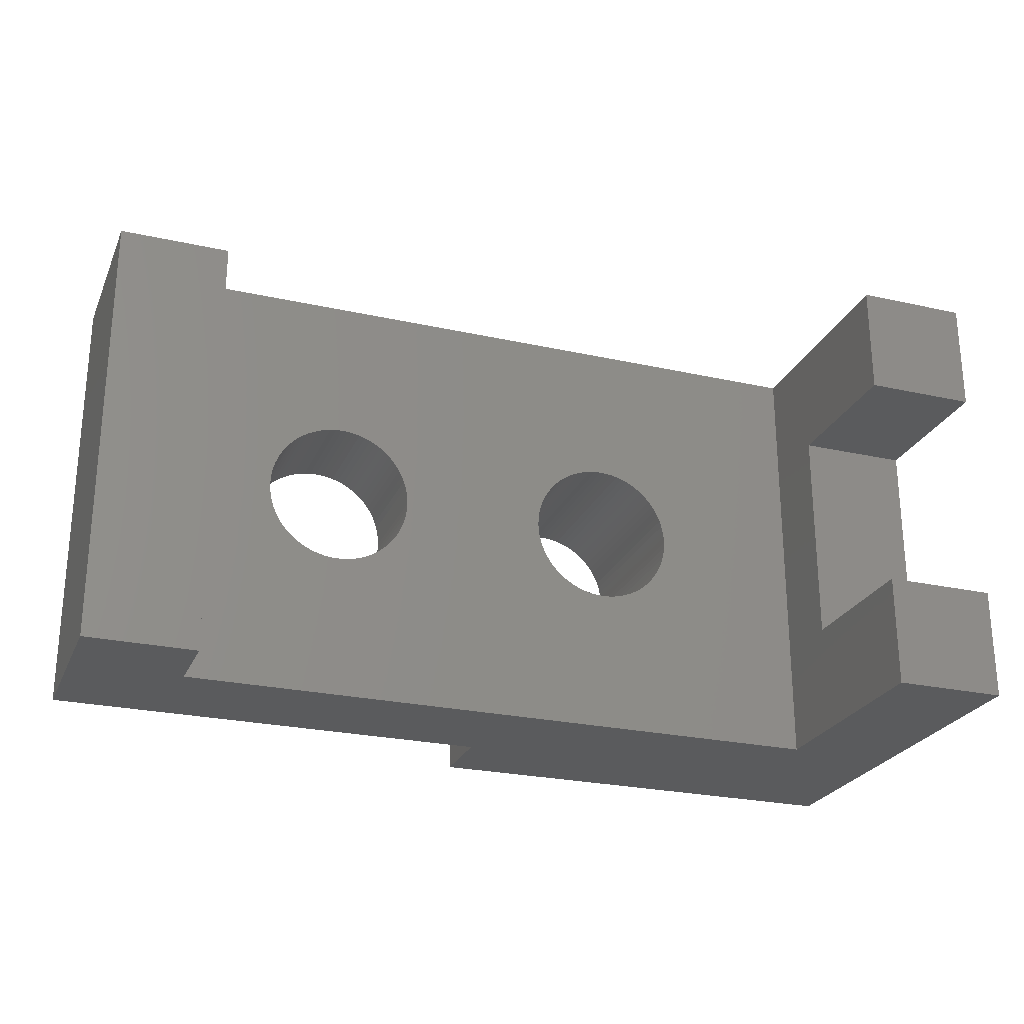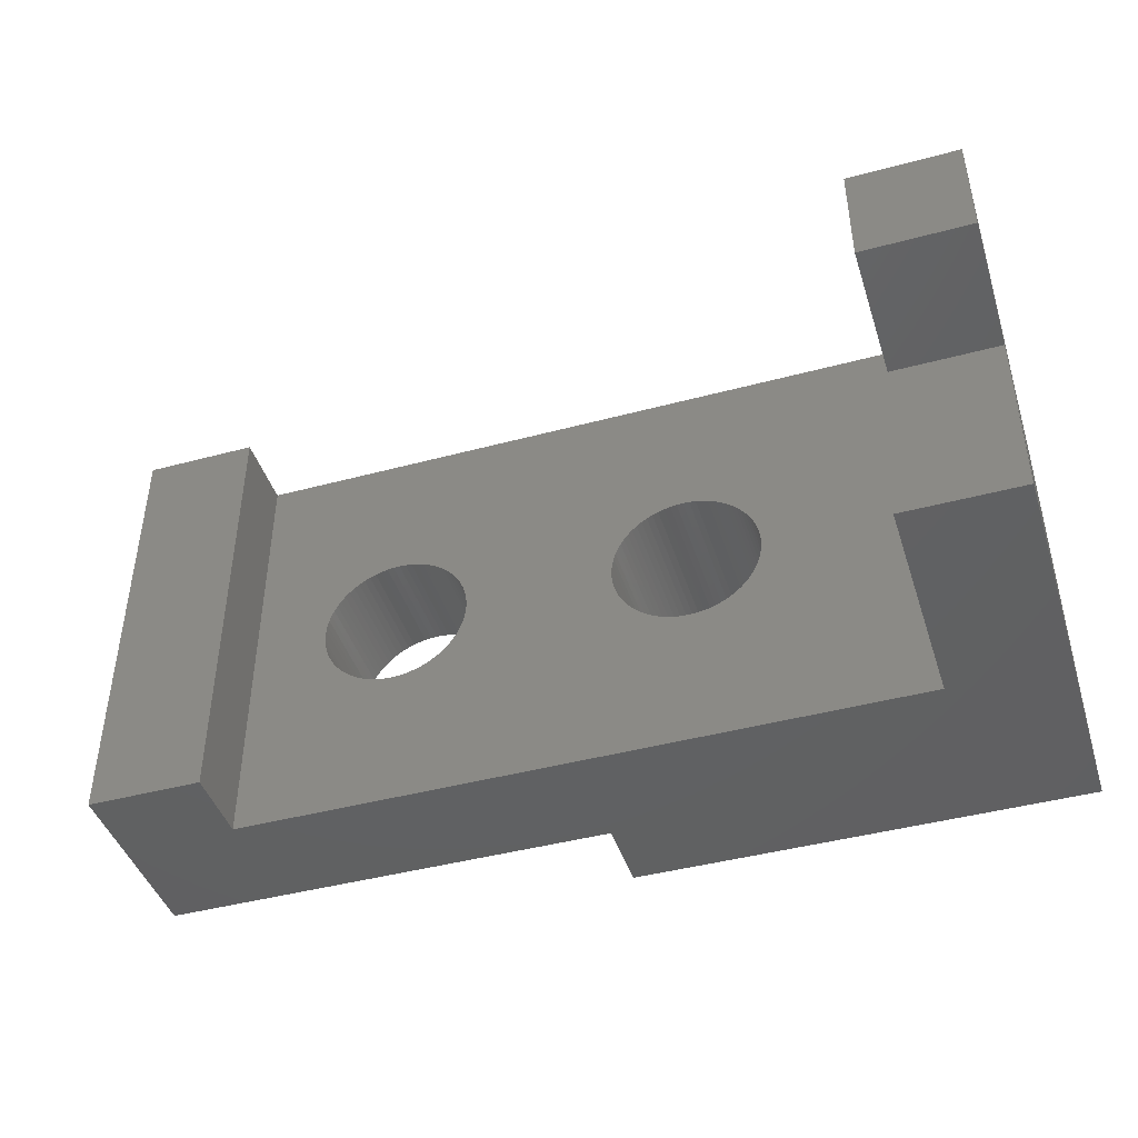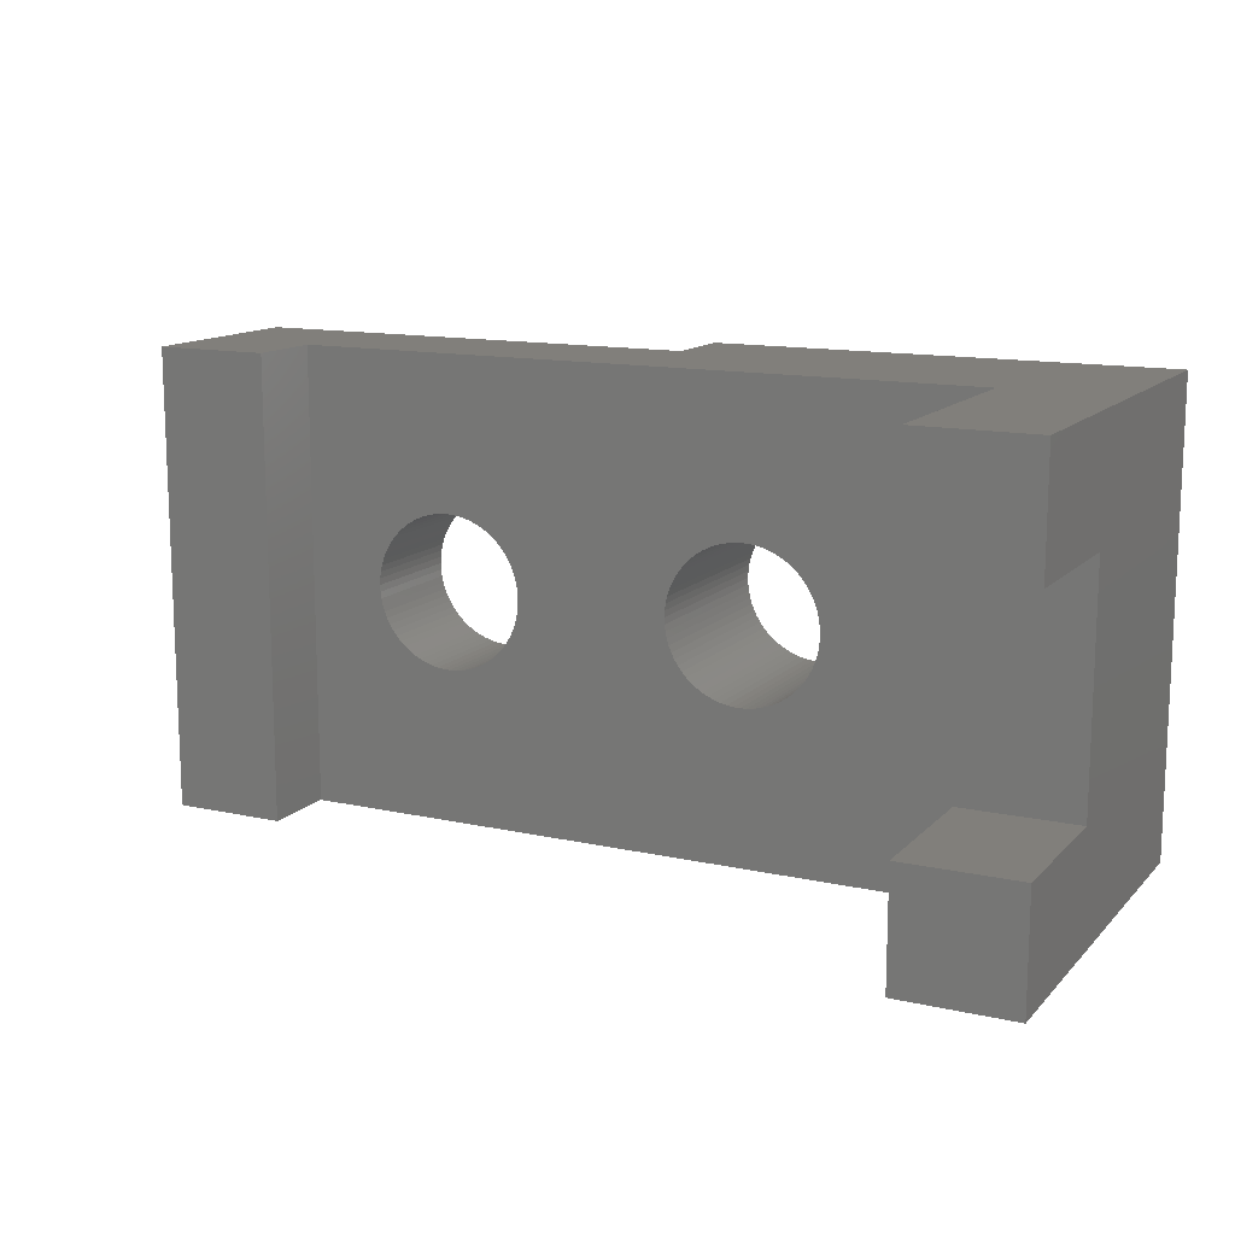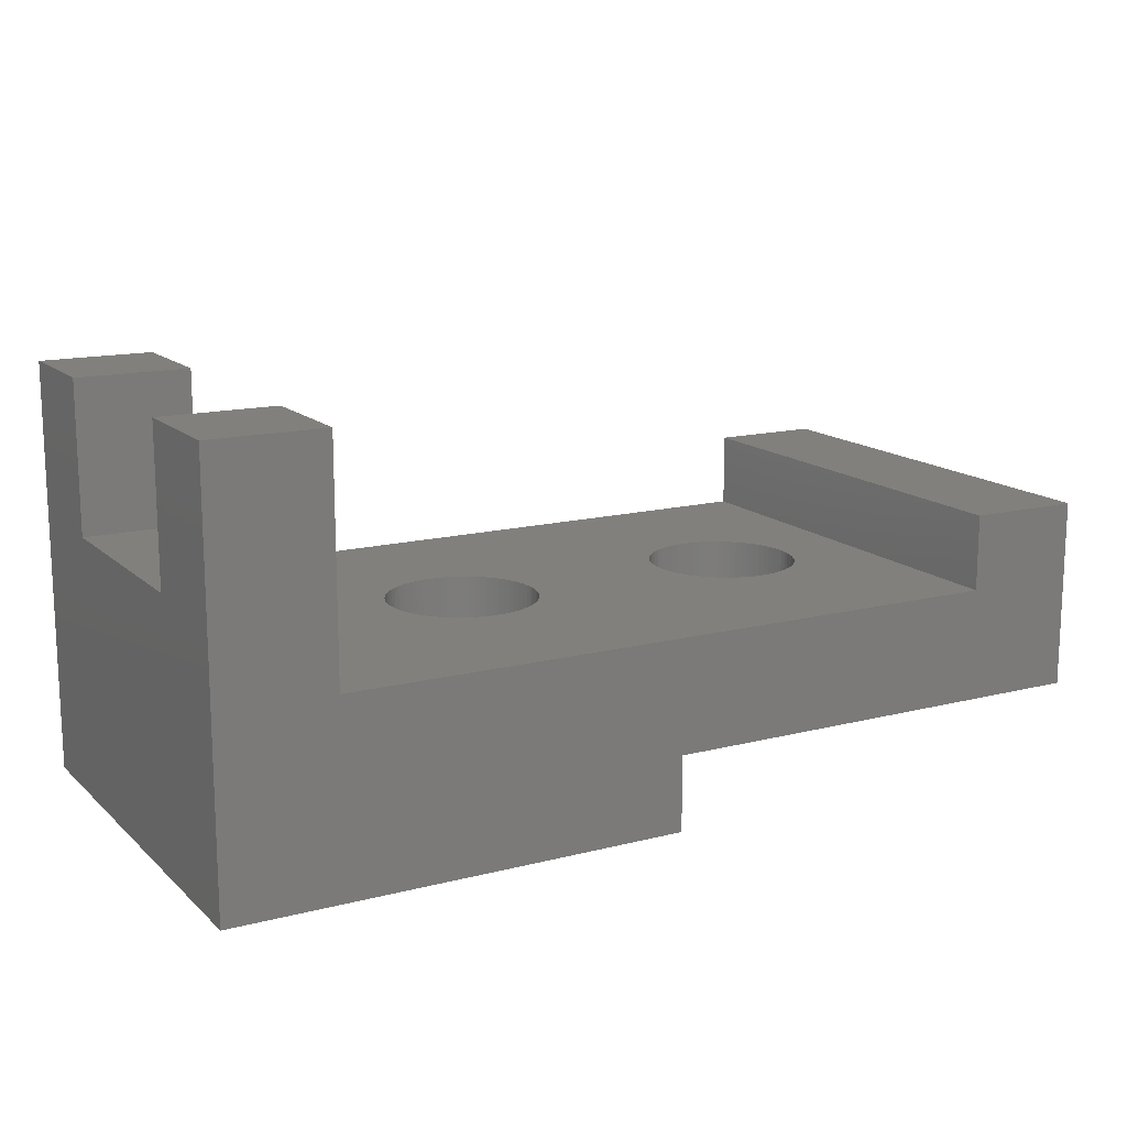
<metadata>
{"format":"stl","ext":"stl","renderer":"f3d","projection":"perspective","resolution":1024,"background":"white","views":[{"elev":-25.2,"azim":-19.8,"up":"+Y"},{"elev":-43.8,"azim":17.5,"up":"+Y"},{"elev":13.3,"azim":26.7,"up":"+Y"},{"elev":14.5,"azim":150.9,"up":"+Z"}]}
</metadata>
<code>
# stl→obj: 316 verts, 636 faces
v -54.81 39 10
v 5.194 39 10
v -19.81 19 10
v -20.68 18.96 10
v -21.54 18.85 10
v -22.39 18.66 10
v -23.23 18.4 10
v -24.03 18.06 10
v -24.81 17.66 10
v -25.54 17.19 10
v -26.23 16.66 10
v -26.88 16.07 10
v -27.47 15.43 10
v -28 14.74 10
v -54.81 -21 10
v -28.47 14 10
v -28.87 13.23 10
v -29.2 12.42 10
v -29.47 11.59 10
v -29.65 10.74 10
v -29.77 9.872 10
v -29.81 9 10
v -29.77 8.128 10
v -29.65 7.264 10
v -29.47 6.412 10
v -29.2 5.58 10
v -28.87 4.774 10
v -28.47 4 10
v -28 3.264 10
v -27.47 2.572 10
v -26.88 1.929 10
v -26.23 1.34 10
v -25.54 0.8085 10
v -24.81 0.3397 10
v -24.03 -0.06308 10
v -23.23 -0.3969 10
v -22.39 -0.6593 10
v -21.54 -0.8481 10
v -20.68 -0.9619 10
v -19.81 -1 10
v 5.194 -21 10
v -18.93 -0.9619 10
v -18.07 -0.8481 10
v -17.22 -0.6593 10
v -16.39 -0.3969 10
v -15.58 -0.06308 10
v -14.81 0.3397 10
v -14.07 0.8085 10
v -13.38 1.34 10
v -12.73 1.929 10
v -12.15 2.572 10
v -11.61 3.264 10
v -11.15 4 10
v -10.74 4.774 10
v -10.41 5.58 10
v -10.15 6.412 10
v -9.958 7.264 10
v -9.844 8.128 10
v -9.806 9 10
v -9.844 9.872 10
v -9.958 10.74 10
v -10.15 11.59 10
v -10.41 12.42 10
v -10.74 13.23 10
v -11.15 14 10
v -11.61 14.74 10
v -12.15 15.43 10
v -12.73 16.07 10
v -13.38 16.66 10
v -14.07 17.19 10
v -14.81 17.66 10
v -15.58 18.06 10
v -16.39 18.4 10
v -17.22 18.66 10
v -18.07 18.85 10
v -18.93 18.96 10
v 5.194 39 0
v 65.19 39 0
v 20.19 19 0
v 19.32 18.96 0
v 18.46 18.85 0
v 17.61 18.66 0
v 16.77 18.4 0
v 15.97 18.06 0
v 15.19 17.66 0
v 14.46 17.19 0
v 13.77 16.66 0
v 13.12 16.07 0
v 12.53 15.43 0
v 12 14.74 0
v 11.53 14 0
v 11.13 13.23 0
v 10.8 12.42 0
v 10.53 11.59 0
v 10.35 10.74 0
v 5.194 -21 0
v 10.23 9.872 0
v 10.19 9 0
v 10.23 8.128 0
v 10.35 7.264 0
v 10.53 6.412 0
v 10.8 5.58 0
v 11.13 4.774 0
v 11.53 4 0
v 12 3.264 0
v 12.53 2.572 0
v 13.12 1.929 0
v 13.77 1.34 0
v 14.46 0.8085 0
v 15.19 0.3397 0
v 15.97 -0.06308 0
v 16.77 -0.3969 0
v 17.61 -0.6593 0
v 18.46 -0.8481 0
v 19.32 -0.9619 0
v 20.19 -1 0
v 65.19 -21 0
v 21.07 -0.9619 0
v 21.93 -0.8481 0
v 22.78 -0.6593 0
v 23.61 -0.3969 0
v 24.42 -0.06308 0
v 25.19 0.3397 0
v 25.93 0.8085 0
v 26.62 1.34 0
v 27.27 1.929 0
v 27.85 2.572 0
v 28.39 3.264 0
v 28.85 4 0
v 29.26 4.774 0
v 29.59 5.58 0
v 29.85 6.412 0
v 30.04 7.264 0
v 30.16 8.128 0
v 30.19 9 0
v 30.16 9.872 0
v 30.04 10.74 0
v 29.85 11.59 0
v 29.59 12.42 0
v 29.26 13.23 0
v 28.85 14 0
v 28.39 14.74 0
v 27.85 15.43 0
v 27.27 16.07 0
v 26.62 16.66 0
v 25.93 17.19 0
v 25.19 17.66 0
v 24.42 18.06 0
v 23.61 18.4 0
v 22.78 18.66 0
v 21.93 18.85 0
v 21.07 18.96 0
v -9.844 8.128 25
v 10.19 9 25
v -9.806 9 25
v -9.844 9.872 25
v -13.38 16.66 25
v -12.73 16.07 25
v -12.15 15.43 25
v -11.61 14.74 25
v -11.15 14 25
v -10.74 13.23 25
v -10.41 12.42 25
v -10.15 11.59 25
v -9.958 10.74 25
v -9.958 7.264 25
v -10.15 6.412 25
v -10.41 5.58 25
v -10.74 4.774 25
v -11.15 4 25
v -11.61 3.264 25
v -12.15 2.572 25
v -12.73 1.929 25
v -13.38 1.34 25
v 50.19 -21 25
v 50.19 39 25
v 28.85 4 25
v 28.39 3.264 25
v 27.85 2.572 25
v 27.27 1.929 25
v 26.62 1.34 25
v 25.93 0.8085 25
v 25.19 0.3397 25
v 24.42 -0.06308 25
v 23.61 -0.3969 25
v 22.78 -0.6593 25
v -39.81 -21 25
v -39.81 39 25
v 22.78 18.66 25
v 23.61 18.4 25
v 24.42 18.06 25
v 25.19 17.66 25
v 25.93 17.19 25
v 26.62 16.66 25
v 27.27 16.07 25
v 27.85 15.43 25
v 28.39 14.74 25
v 28.85 14 25
v 29.26 13.23 25
v 29.59 12.42 25
v 29.85 11.59 25
v 30.04 10.74 25
v 30.16 9.872 25
v 30.19 9 25
v 30.16 8.128 25
v 30.04 7.264 25
v 29.85 6.412 25
v 29.59 5.58 25
v 29.26 4.774 25
v -29.81 9 25
v -29.77 9.872 25
v -29.65 10.74 25
v -29.47 11.59 25
v -29.2 12.42 25
v -28.87 13.23 25
v -28.47 14 25
v -28 14.74 25
v -27.47 15.43 25
v -26.88 16.07 25
v -26.23 16.66 25
v -25.54 17.19 25
v -24.81 17.66 25
v -24.03 18.06 25
v -23.23 18.4 25
v -22.39 18.66 25
v -21.54 18.85 25
v -20.68 18.96 25
v -19.81 19 25
v -18.93 18.96 25
v -18.07 18.85 25
v -17.22 18.66 25
v -16.39 18.4 25
v -15.58 18.06 25
v -14.81 17.66 25
v -14.07 17.19 25
v 10.23 9.872 25
v 10.35 10.74 25
v 10.53 11.59 25
v 10.8 12.42 25
v 11.13 13.23 25
v 11.53 14 25
v 12 14.74 25
v 12.53 15.43 25
v 13.12 16.07 25
v 13.77 16.66 25
v 14.46 17.19 25
v 15.19 17.66 25
v 15.97 18.06 25
v 16.77 18.4 25
v 17.61 18.66 25
v 18.46 18.85 25
v 19.32 18.96 25
v 20.19 19 25
v 21.07 18.96 25
v 21.93 18.85 25
v 21.93 -0.8481 25
v 21.07 -0.9619 25
v 20.19 -1 25
v 19.32 -0.9619 25
v 18.46 -0.8481 25
v 17.61 -0.6593 25
v 16.77 -0.3969 25
v 15.97 -0.06308 25
v 15.19 0.3397 25
v 14.46 0.8085 25
v 13.77 1.34 25
v 13.12 1.929 25
v 12.53 2.572 25
v 12 3.264 25
v 11.53 4 25
v 11.13 4.774 25
v 10.8 5.58 25
v 10.53 6.412 25
v 10.35 7.264 25
v 10.23 8.128 25
v -14.07 0.8085 25
v -14.81 0.3397 25
v -15.58 -0.06308 25
v -16.39 -0.3969 25
v -17.22 -0.6593 25
v -18.07 -0.8481 25
v -18.93 -0.9619 25
v -19.81 -1 25
v -20.68 -0.9619 25
v -21.54 -0.8481 25
v -22.39 -0.6593 25
v -23.23 -0.3969 25
v -24.03 -0.06308 25
v -24.81 0.3397 25
v -25.54 0.8085 25
v -26.23 1.34 25
v -26.88 1.929 25
v -27.47 2.572 25
v -28 3.264 25
v -28.47 4 25
v -28.87 4.774 25
v -29.2 5.58 25
v -29.47 6.412 25
v -29.65 7.264 25
v -29.77 8.128 25
v 50.19 -21 55
v 65.19 -21 55
v 50.19 -6 55
v 65.19 -6 55
v 50.19 24 55
v 65.19 24 55
v 50.19 39 55
v 65.19 39 55
v -54.81 39 35
v -39.81 39 35
v 65.19 24 35
v 65.19 -6 35
v 50.19 -6 35
v 50.19 24 35
v -54.81 -21 35
v -39.81 -21 35
f 1 2 3
f 1 3 4
f 1 4 5
f 1 5 6
f 1 6 7
f 1 7 8
f 1 8 9
f 1 9 10
f 1 10 11
f 1 11 12
f 1 12 13
f 1 13 14
f 1 14 15
f 15 14 16
f 15 16 17
f 15 17 18
f 15 18 19
f 15 19 20
f 15 20 21
f 15 21 22
f 15 22 23
f 15 23 24
f 15 24 25
f 15 25 26
f 15 26 27
f 15 27 28
f 15 28 29
f 15 29 30
f 15 30 31
f 15 31 32
f 15 32 33
f 15 33 34
f 15 34 35
f 15 35 36
f 15 36 37
f 15 37 38
f 15 38 39
f 15 39 40
f 15 40 41
f 41 40 42
f 41 42 43
f 41 43 44
f 41 44 45
f 41 45 46
f 41 46 47
f 41 47 48
f 41 48 49
f 41 49 50
f 41 50 51
f 41 51 52
f 41 52 53
f 41 53 54
f 41 54 55
f 41 55 56
f 41 56 57
f 41 57 58
f 41 58 59
f 41 59 60
f 41 60 61
f 41 61 62
f 41 62 63
f 41 63 64
f 2 41 64
f 2 64 65
f 2 65 66
f 2 66 67
f 2 67 68
f 2 68 69
f 2 69 70
f 2 70 71
f 2 71 72
f 2 72 73
f 2 73 74
f 2 74 75
f 2 75 76
f 2 76 3
f 77 78 79
f 77 79 80
f 77 80 81
f 77 81 82
f 77 82 83
f 77 83 84
f 77 84 85
f 77 85 86
f 77 86 87
f 77 87 88
f 77 88 89
f 77 89 90
f 77 90 91
f 77 91 92
f 77 92 93
f 77 93 94
f 77 94 95
f 77 95 96
f 96 95 97
f 96 97 98
f 96 98 99
f 96 99 100
f 96 100 101
f 96 101 102
f 96 102 103
f 96 103 104
f 96 104 105
f 96 105 106
f 96 106 107
f 96 107 108
f 96 108 109
f 96 109 110
f 96 110 111
f 96 111 112
f 96 112 113
f 96 113 114
f 96 114 115
f 96 115 116
f 96 116 117
f 117 116 118
f 117 118 119
f 117 119 120
f 117 120 121
f 117 121 122
f 117 122 123
f 117 123 124
f 117 124 125
f 117 125 126
f 117 126 127
f 117 127 128
f 117 128 129
f 117 129 130
f 117 130 131
f 117 131 132
f 117 132 133
f 117 133 134
f 117 134 135
f 117 135 136
f 117 136 137
f 117 137 138
f 117 138 139
f 117 139 140
f 117 140 141
f 117 141 142
f 117 142 143
f 117 143 144
f 78 117 144
f 78 144 145
f 78 145 146
f 78 146 147
f 78 147 148
f 78 148 149
f 78 149 150
f 78 150 151
f 78 151 152
f 78 152 79
f 153 154 155
f 154 156 155
f 154 157 158
f 154 158 159
f 154 159 160
f 154 160 161
f 154 161 162
f 154 162 163
f 154 163 164
f 154 164 165
f 154 165 156
f 154 153 166
f 154 166 167
f 154 167 168
f 154 168 169
f 154 169 170
f 154 170 171
f 154 171 172
f 154 172 173
f 154 173 174
f 175 176 177
f 175 177 178
f 175 178 179
f 175 179 180
f 175 180 181
f 175 181 182
f 175 182 183
f 175 183 184
f 175 184 185
f 175 185 186
f 175 186 187
f 176 188 189
f 176 189 190
f 176 190 191
f 176 191 192
f 176 192 193
f 176 193 194
f 176 194 195
f 176 195 196
f 176 196 197
f 176 197 198
f 176 198 199
f 176 199 200
f 176 200 201
f 176 201 202
f 176 202 203
f 176 203 204
f 176 204 205
f 176 205 206
f 176 206 207
f 176 207 208
f 176 208 209
f 176 209 177
f 188 187 210
f 188 210 211
f 188 211 212
f 188 212 213
f 188 213 214
f 188 214 215
f 188 215 216
f 188 216 217
f 188 217 218
f 188 218 219
f 188 219 220
f 188 220 221
f 188 221 222
f 188 222 223
f 188 223 224
f 188 224 225
f 188 225 226
f 188 226 227
f 188 227 228
f 188 228 229
f 188 229 230
f 188 230 231
f 188 231 232
f 188 232 233
f 188 233 234
f 188 234 235
f 188 235 157
f 188 157 154
f 188 154 236
f 188 236 237
f 188 237 238
f 188 238 239
f 188 239 240
f 188 240 241
f 188 241 242
f 188 242 243
f 188 243 244
f 188 244 245
f 188 245 246
f 188 246 247
f 188 247 248
f 188 248 249
f 188 249 250
f 188 250 251
f 188 251 252
f 188 252 253
f 188 253 254
f 188 254 255
f 188 255 189
f 187 186 256
f 187 256 257
f 187 257 258
f 187 258 259
f 187 259 260
f 187 260 261
f 187 261 262
f 187 262 263
f 187 263 264
f 187 264 265
f 187 265 266
f 187 266 267
f 187 267 268
f 187 268 269
f 187 269 270
f 187 270 271
f 187 271 272
f 187 272 273
f 187 273 274
f 187 274 275
f 187 275 154
f 187 154 174
f 187 174 276
f 187 276 277
f 187 277 278
f 187 278 279
f 187 279 280
f 187 280 281
f 187 281 282
f 187 282 283
f 187 283 284
f 187 284 285
f 187 285 286
f 187 286 287
f 187 287 288
f 187 288 289
f 187 289 290
f 187 290 291
f 187 291 292
f 187 292 293
f 187 293 294
f 187 294 295
f 187 295 296
f 187 296 297
f 187 297 298
f 187 298 299
f 187 299 300
f 187 300 210
f 79 252 80
f 80 252 251
f 80 251 81
f 81 251 250
f 81 250 82
f 82 250 249
f 82 249 83
f 83 249 248
f 83 248 84
f 84 248 247
f 84 247 85
f 85 247 246
f 85 246 86
f 86 246 245
f 86 245 87
f 87 245 244
f 87 244 88
f 88 244 243
f 88 243 89
f 89 243 242
f 89 242 90
f 90 242 241
f 90 241 91
f 91 241 240
f 91 240 92
f 92 240 239
f 92 239 93
f 93 239 238
f 93 238 94
f 94 238 237
f 94 237 95
f 95 237 236
f 95 236 97
f 97 236 154
f 97 154 98
f 252 79 253
f 253 79 152
f 253 152 254
f 254 152 151
f 254 151 255
f 255 151 150
f 255 150 189
f 189 150 149
f 189 149 190
f 190 149 148
f 190 148 191
f 191 148 147
f 191 147 192
f 192 147 146
f 192 146 193
f 193 146 145
f 193 145 194
f 194 145 144
f 194 144 195
f 195 144 143
f 195 143 196
f 196 143 142
f 196 142 197
f 197 142 141
f 197 141 198
f 198 141 140
f 198 140 199
f 199 140 139
f 199 139 200
f 200 139 138
f 200 138 201
f 201 138 137
f 201 137 202
f 202 137 136
f 202 136 203
f 203 136 135
f 203 135 204
f 116 257 118
f 118 257 256
f 118 256 119
f 119 256 186
f 119 186 120
f 120 186 185
f 120 185 121
f 121 185 184
f 121 184 122
f 122 184 183
f 122 183 123
f 123 183 182
f 123 182 124
f 124 182 181
f 124 181 125
f 125 181 180
f 125 180 126
f 126 180 179
f 126 179 127
f 127 179 178
f 127 178 128
f 128 178 177
f 128 177 129
f 129 177 209
f 129 209 130
f 130 209 208
f 130 208 131
f 131 208 207
f 131 207 132
f 132 207 206
f 132 206 133
f 133 206 205
f 133 205 134
f 134 205 204
f 134 204 135
f 257 116 258
f 258 116 115
f 258 115 259
f 259 115 114
f 259 114 260
f 260 114 113
f 260 113 261
f 261 113 112
f 261 112 262
f 262 112 111
f 262 111 263
f 263 111 110
f 263 110 264
f 264 110 109
f 264 109 265
f 265 109 108
f 265 108 266
f 266 108 107
f 266 107 267
f 267 107 106
f 267 106 268
f 268 106 105
f 268 105 269
f 269 105 104
f 269 104 270
f 270 104 103
f 270 103 271
f 271 103 102
f 271 102 272
f 272 102 101
f 272 101 273
f 273 101 100
f 273 100 274
f 274 100 99
f 274 99 275
f 275 99 98
f 275 98 154
f 3 227 4
f 4 227 226
f 4 226 5
f 5 226 225
f 5 225 6
f 6 225 224
f 6 224 7
f 7 224 223
f 7 223 8
f 8 223 222
f 8 222 9
f 9 222 221
f 9 221 10
f 10 221 220
f 10 220 11
f 11 220 219
f 11 219 12
f 12 219 218
f 12 218 13
f 13 218 217
f 13 217 14
f 14 217 216
f 14 216 16
f 16 216 215
f 16 215 17
f 17 215 214
f 17 214 18
f 18 214 213
f 18 213 19
f 19 213 212
f 19 212 20
f 20 212 211
f 20 211 21
f 21 211 210
f 21 210 22
f 227 3 228
f 228 3 76
f 228 76 229
f 229 76 75
f 229 75 230
f 230 75 74
f 230 74 231
f 231 74 73
f 231 73 232
f 232 73 72
f 232 72 233
f 233 72 71
f 233 71 234
f 234 71 70
f 234 70 235
f 235 70 69
f 235 69 157
f 157 69 68
f 157 68 158
f 158 68 67
f 158 67 159
f 159 67 66
f 159 66 160
f 160 66 65
f 160 65 161
f 161 65 64
f 161 64 162
f 162 64 63
f 162 63 163
f 163 63 62
f 163 62 164
f 164 62 61
f 164 61 165
f 165 61 60
f 165 60 156
f 156 60 59
f 156 59 155
f 40 282 42
f 42 282 281
f 42 281 43
f 43 281 280
f 43 280 44
f 44 280 279
f 44 279 45
f 45 279 278
f 45 278 46
f 46 278 277
f 46 277 47
f 47 277 276
f 47 276 48
f 48 276 174
f 48 174 49
f 49 174 173
f 49 173 50
f 50 173 172
f 50 172 51
f 51 172 171
f 51 171 52
f 52 171 170
f 52 170 53
f 53 170 169
f 53 169 54
f 54 169 168
f 54 168 55
f 55 168 167
f 55 167 56
f 56 167 166
f 56 166 57
f 57 166 153
f 57 153 58
f 58 153 155
f 58 155 59
f 282 40 283
f 283 40 39
f 283 39 284
f 284 39 38
f 284 38 285
f 285 38 37
f 285 37 286
f 286 37 36
f 286 36 287
f 287 36 35
f 287 35 288
f 288 35 34
f 288 34 289
f 289 34 33
f 289 33 290
f 290 33 32
f 290 32 291
f 291 32 31
f 291 31 292
f 292 31 30
f 292 30 293
f 293 30 29
f 293 29 294
f 294 29 28
f 294 28 295
f 295 28 27
f 295 27 296
f 296 27 26
f 296 26 297
f 297 26 25
f 297 25 298
f 298 25 24
f 298 24 299
f 299 24 23
f 299 23 300
f 300 23 22
f 300 22 210
f 301 302 303
f 303 302 304
f 305 306 307
f 307 306 308
f 176 307 308
f 176 308 78
f 176 78 77
f 176 77 2
f 176 2 188
f 2 1 188
f 188 1 309
f 188 309 310
f 308 306 78
f 78 306 311
f 78 311 117
f 117 311 312
f 117 312 302
f 302 312 304
f 301 303 175
f 175 303 313
f 175 313 176
f 176 313 314
f 176 314 307
f 307 314 305
f 315 15 316
f 316 15 187
f 15 41 187
f 187 41 175
f 96 117 41
f 41 117 175
f 117 302 175
f 175 302 301
f 312 313 304
f 304 313 303
f 311 306 314
f 314 306 305
f 313 312 314
f 314 312 311
f 315 316 309
f 309 316 310
f 188 310 187
f 187 310 316
f 1 15 309
f 309 15 315
f 96 41 77
f 77 41 2

</code>
